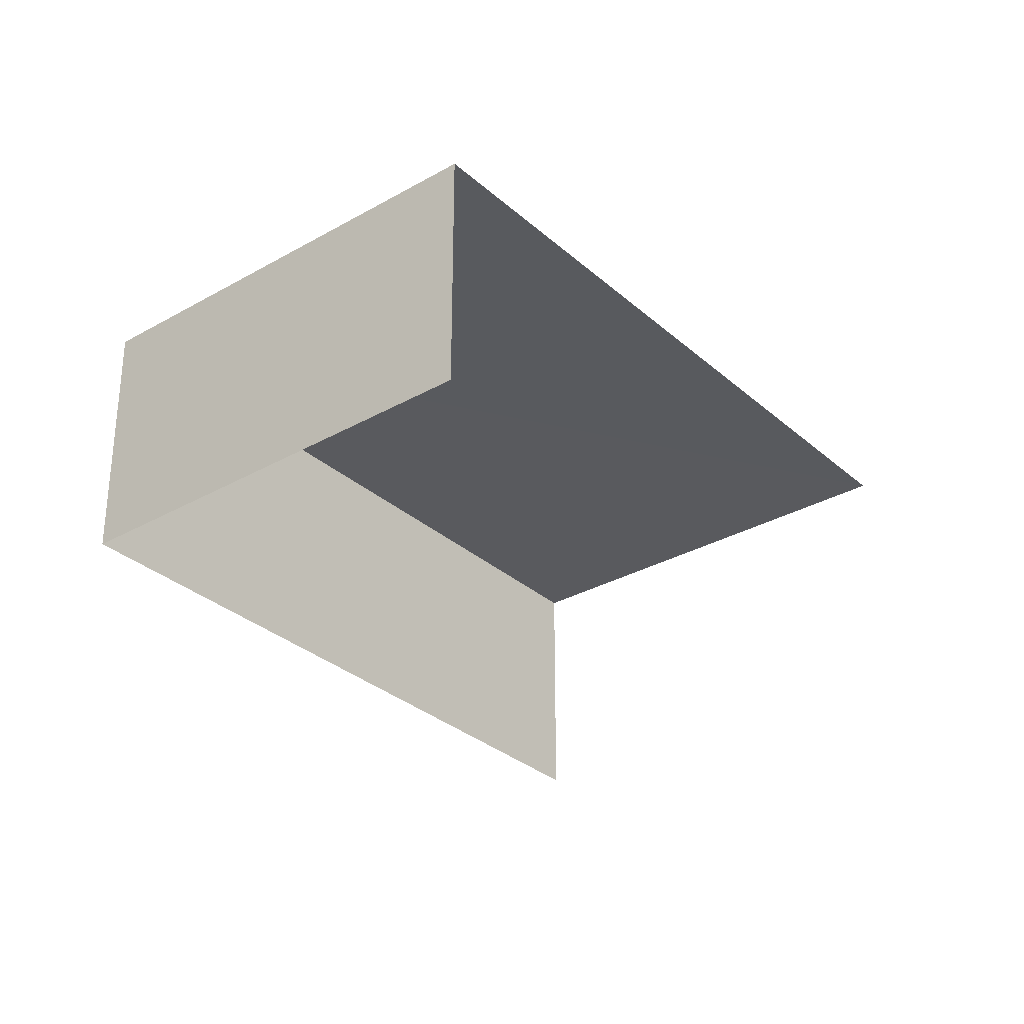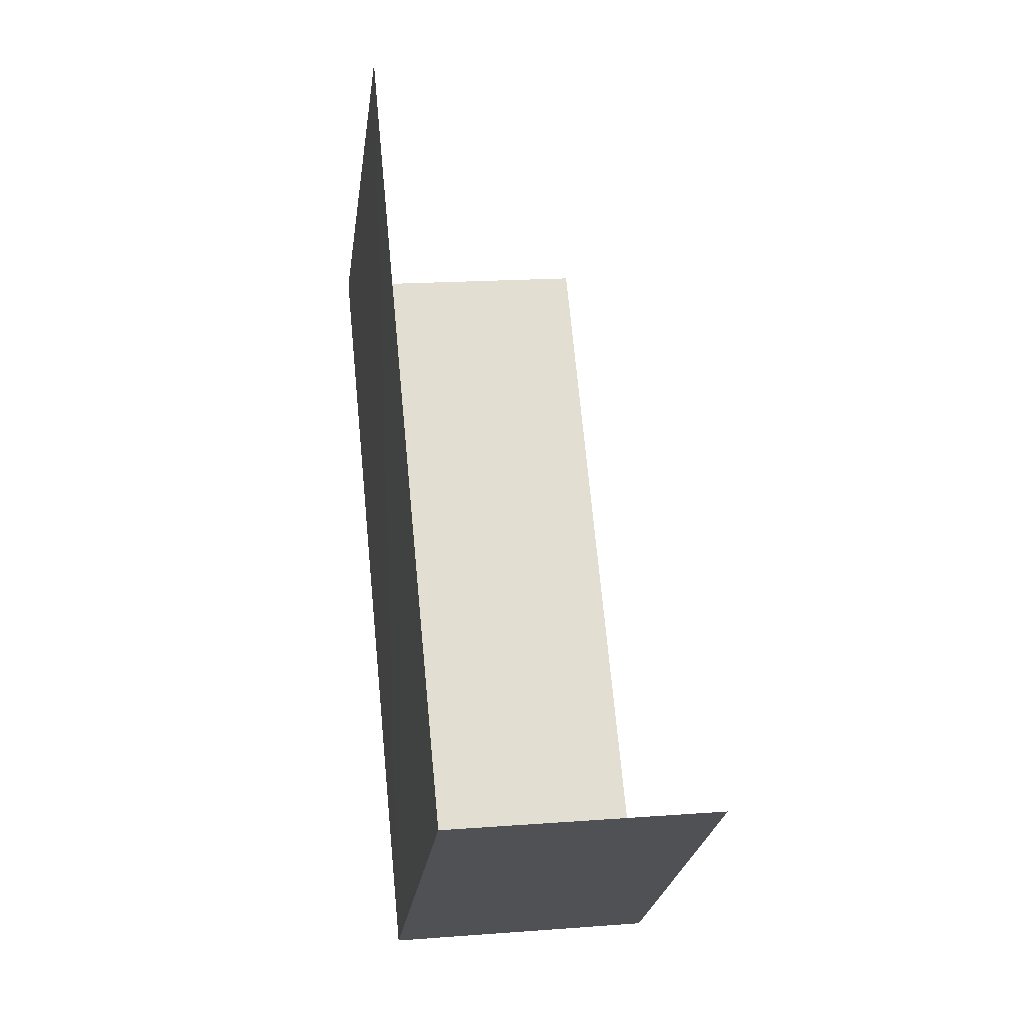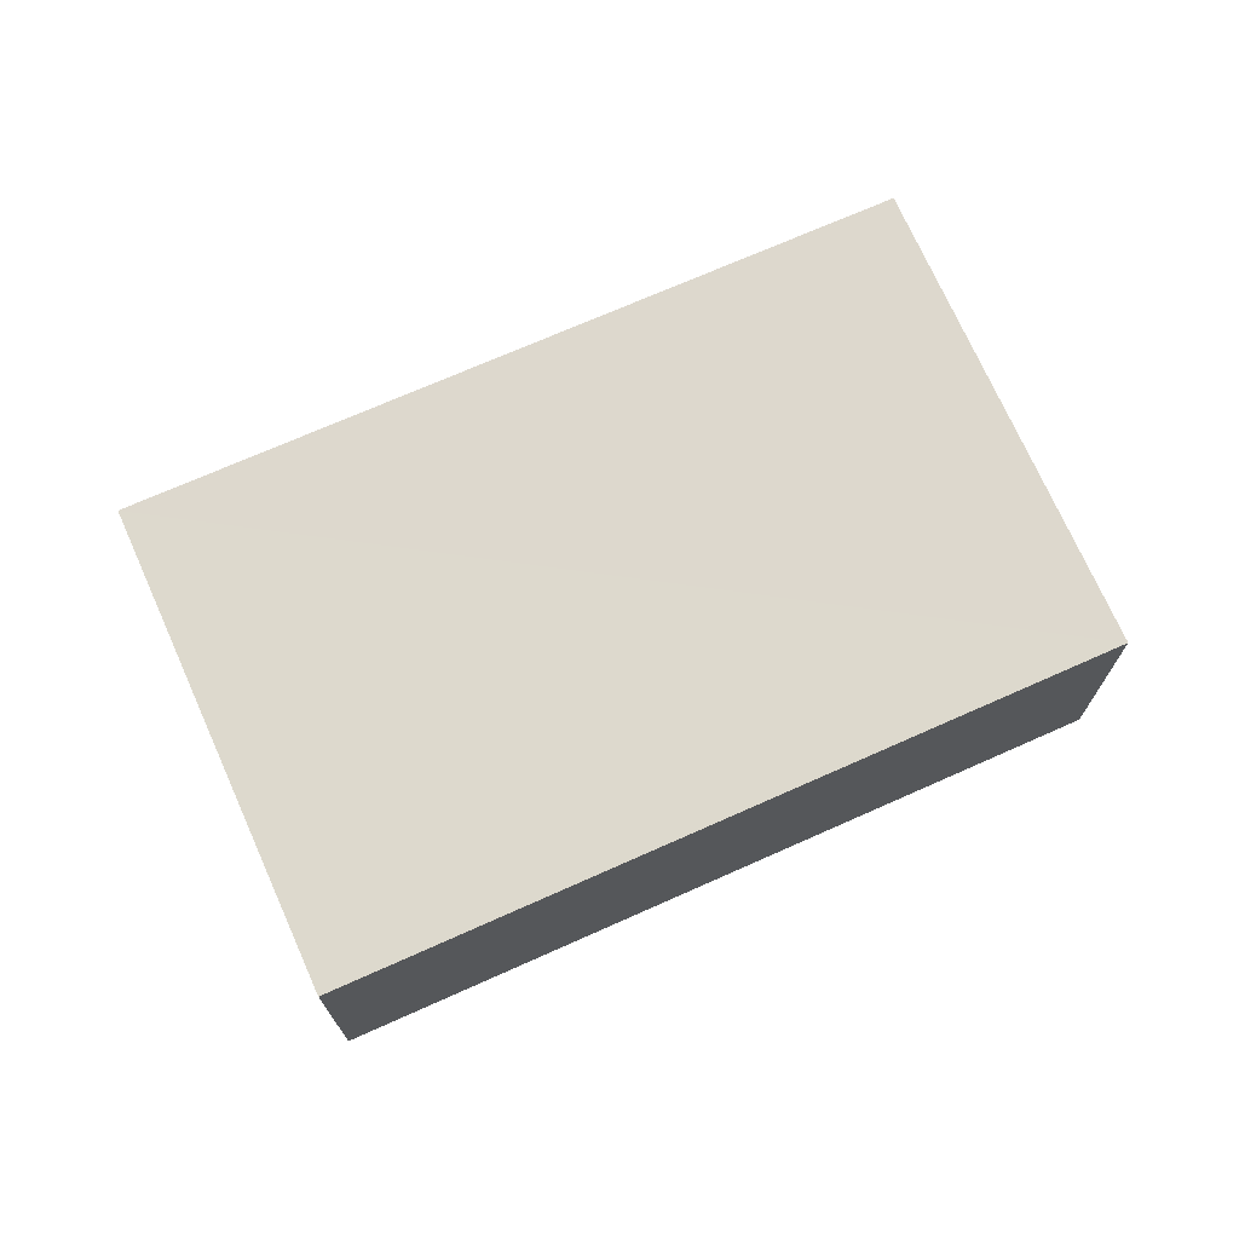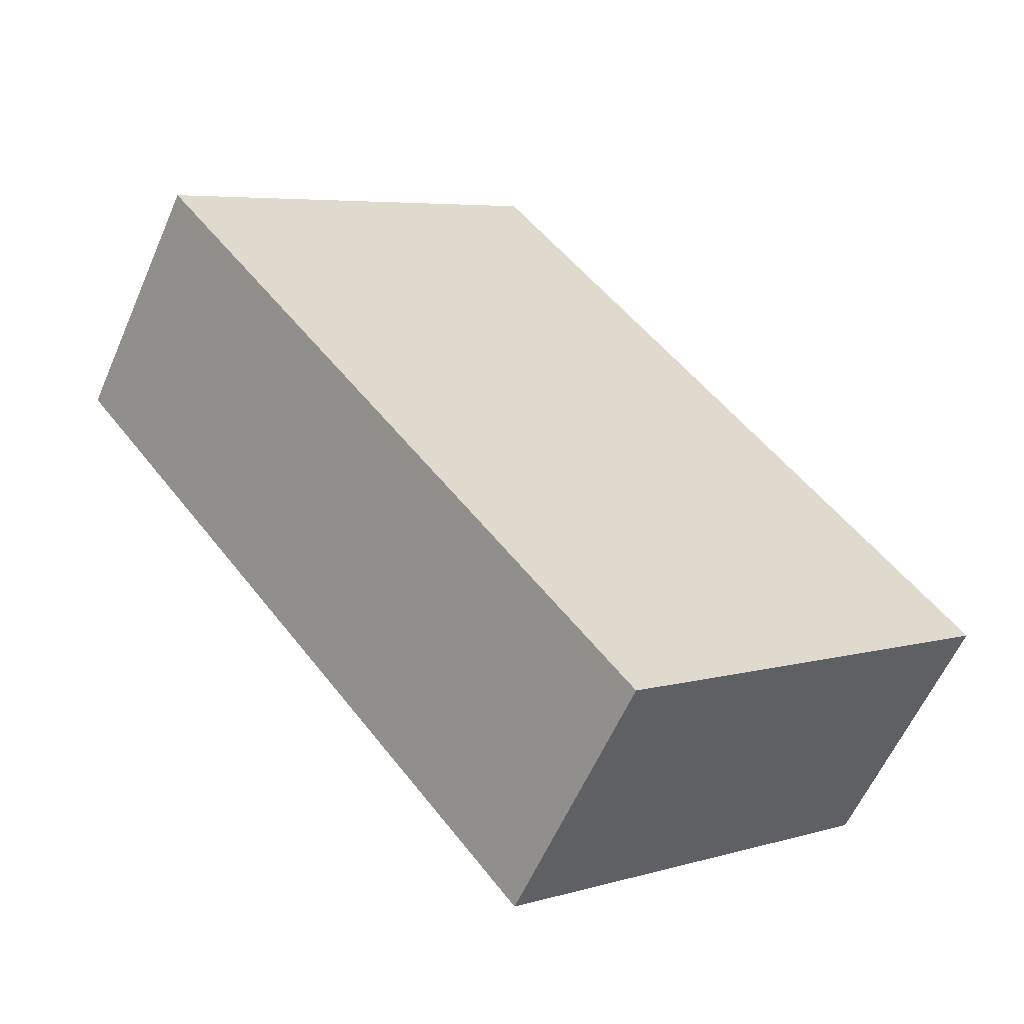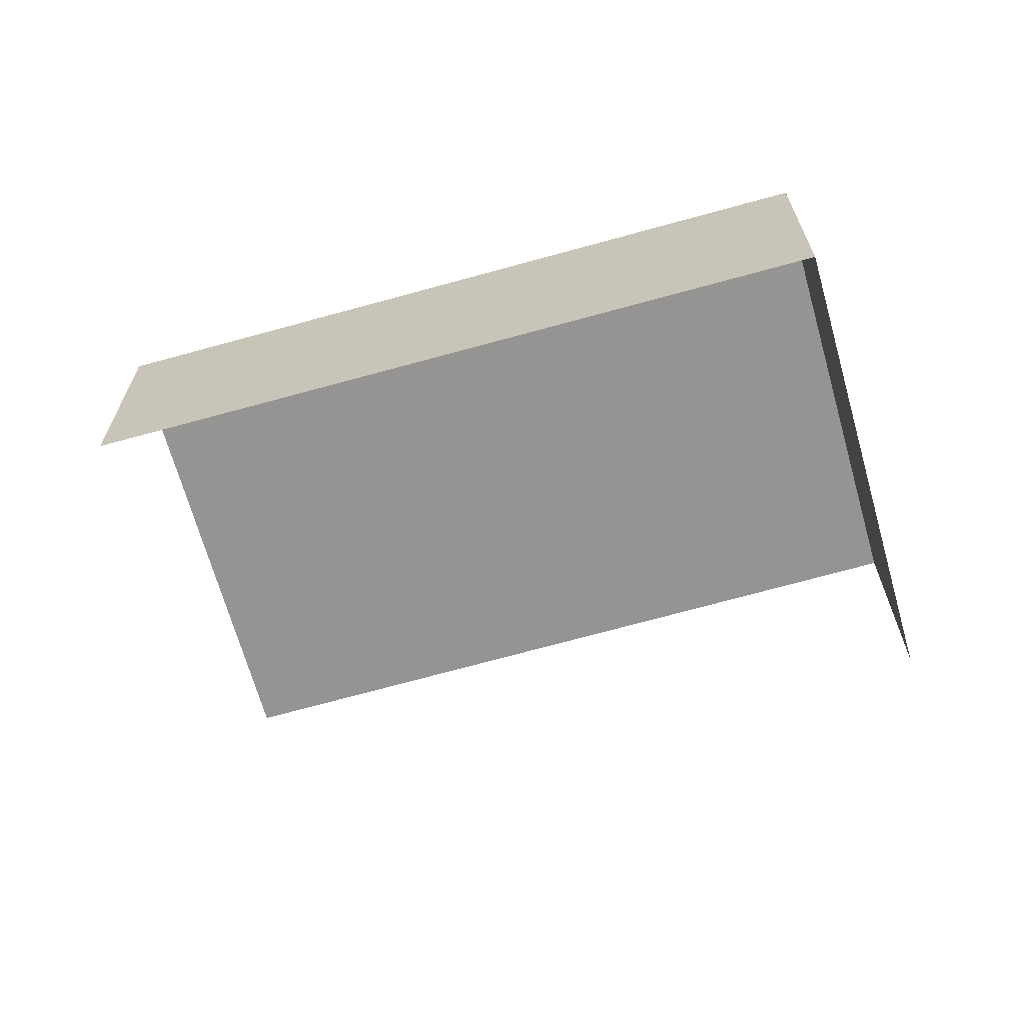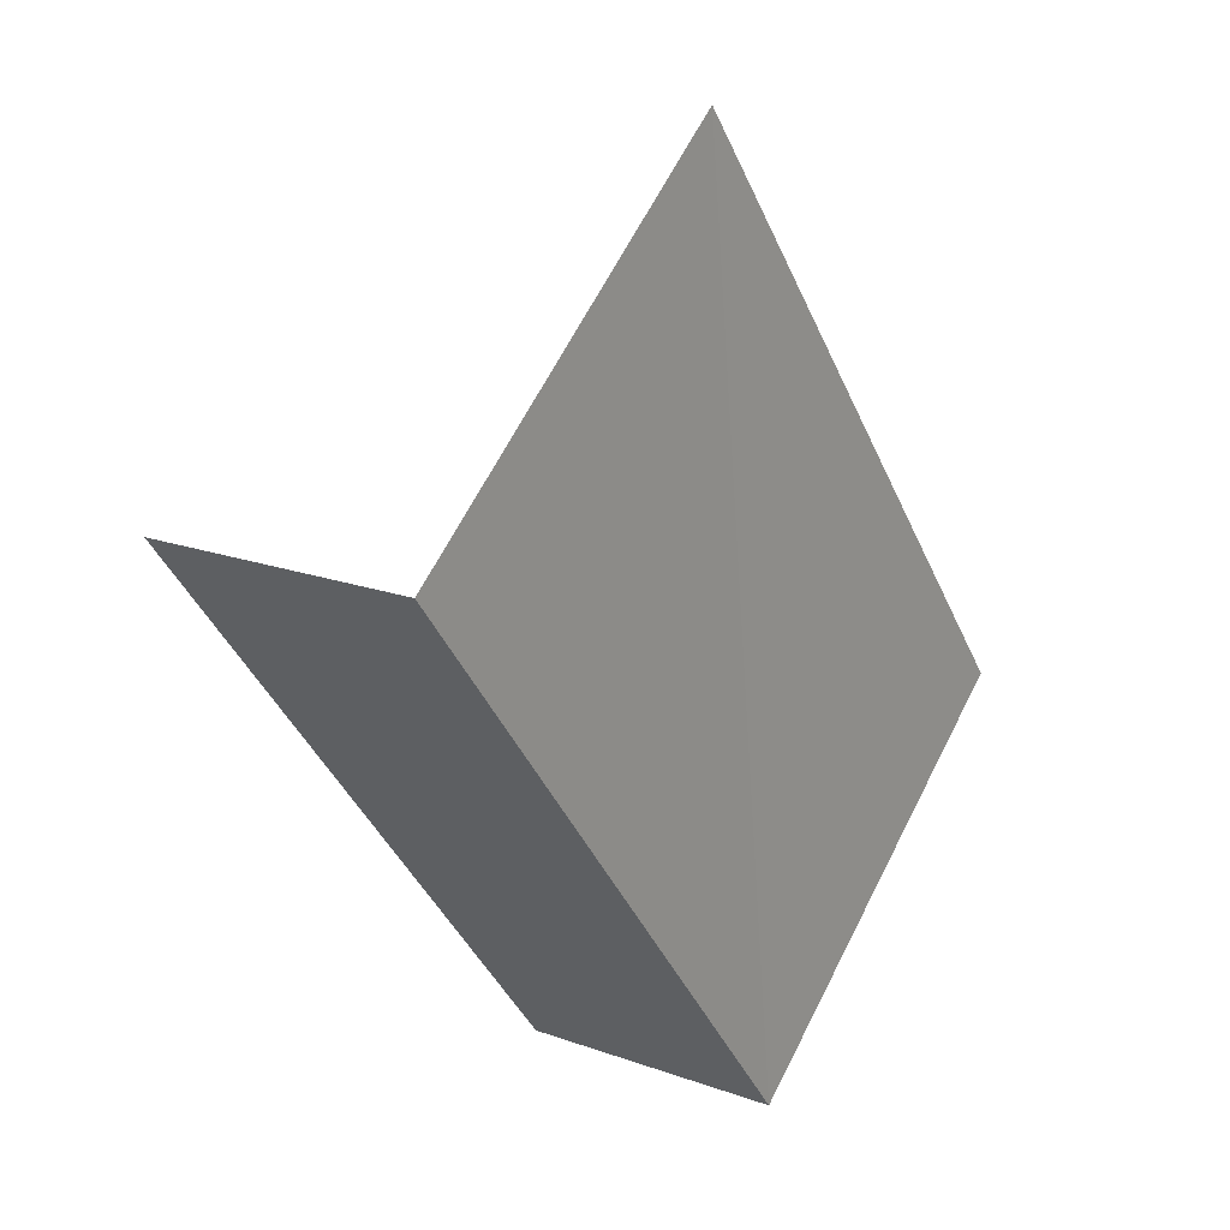
<metadata>
{"format":"obj","ext":"obj","renderer":"f3d","projection":"perspective","resolution":1024,"background":"white","views":[{"elev":-31.1,"azim":77.8,"up":"+Z"},{"elev":17.7,"azim":81.5,"up":"+Y"},{"elev":72.1,"azim":-75.0,"up":"+Z"},{"elev":-58.8,"azim":-23.3,"up":"+Y"},{"elev":-67.1,"azim":-35.4,"up":"+Z"},{"elev":17.9,"azim":-54.9,"up":"+Y"}]}
</metadata>
<code>
v -2.197e+05 -1.234e+05 39.44
v -2.197e+05 -1.234e+05 39.44
v -2.197e+05 -1.234e+05 39.44
v -2.197e+05 -1.234e+05 39.44
v -2.197e+05 -1.234e+05 40.92
v -2.197e+05 -1.234e+05 40.92
v -2.197e+05 -1.234e+05 40.92
v -2.197e+05 -1.234e+05 40.92
f 1 2 3
f 1 4 2
f 6 1 3
f 7 6 3
f 6 4 1
f 6 8 4
f 5 6 7
f 5 8 6
f 5 2 4
f 8 5 4
f 7 3 2
f 5 7 2

</code>
